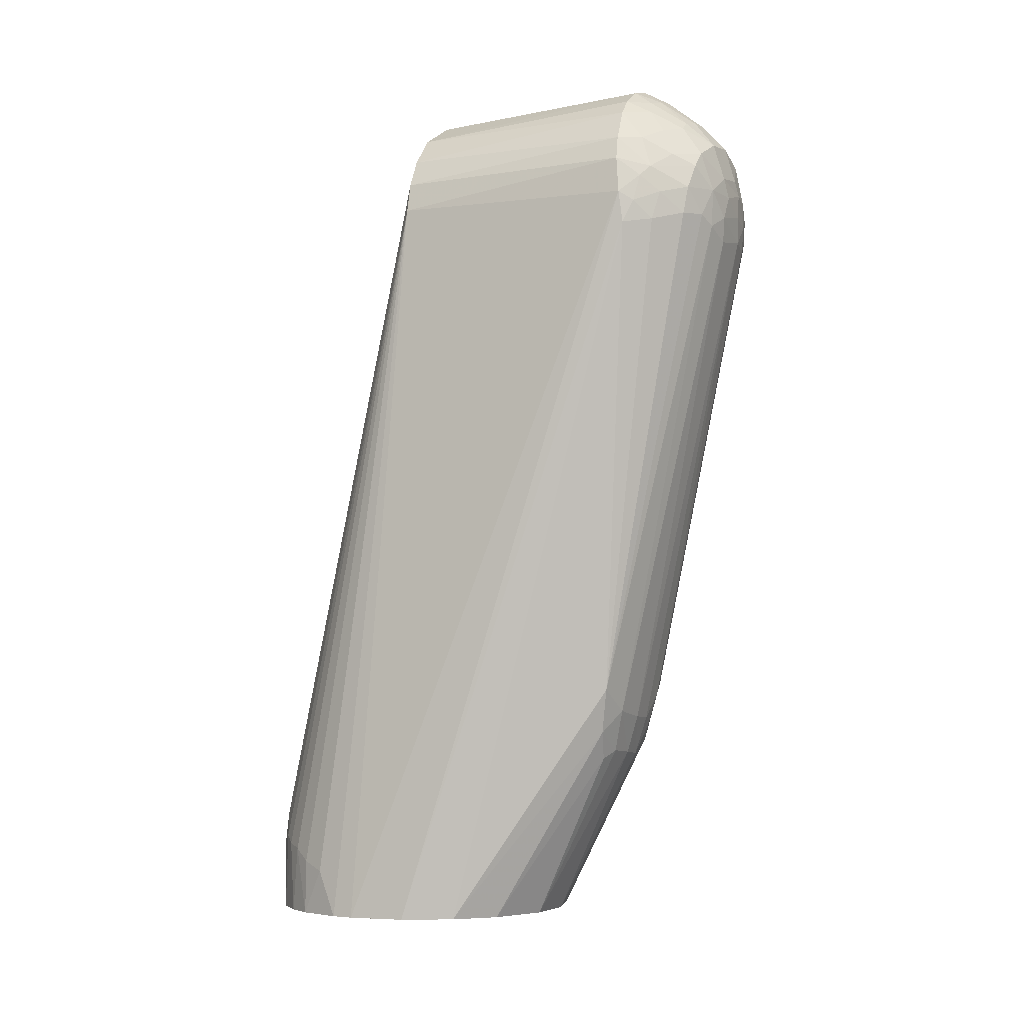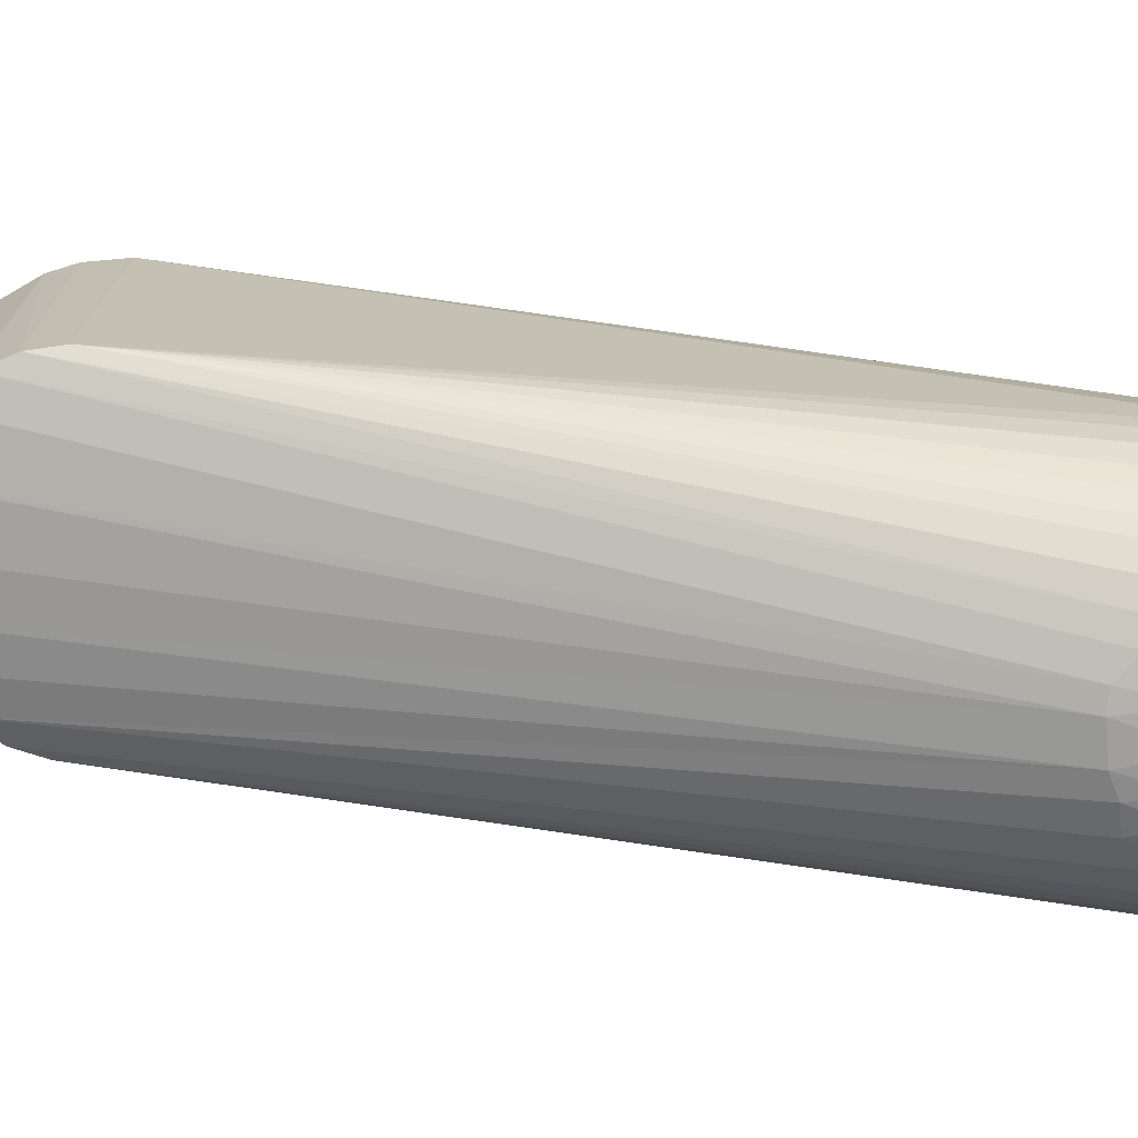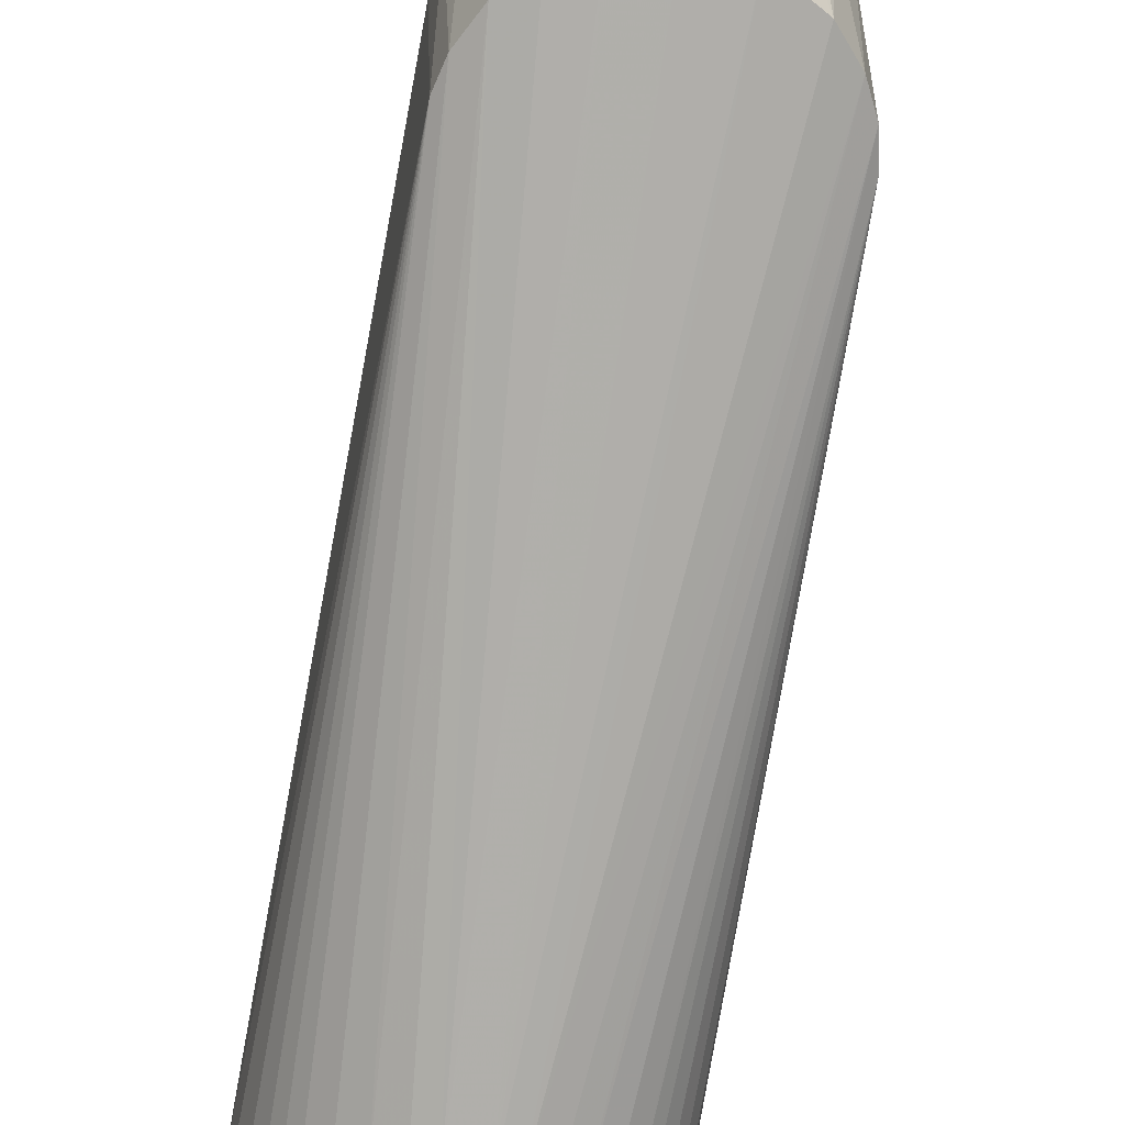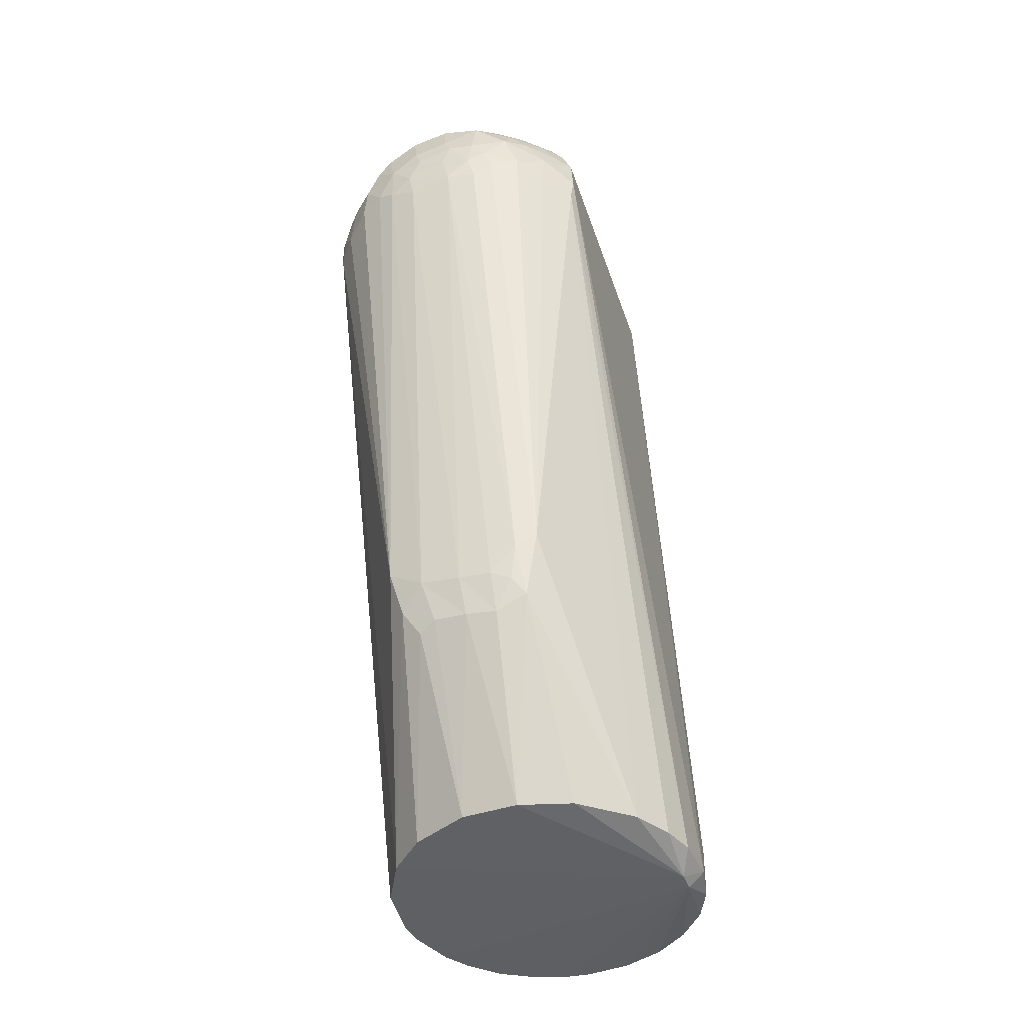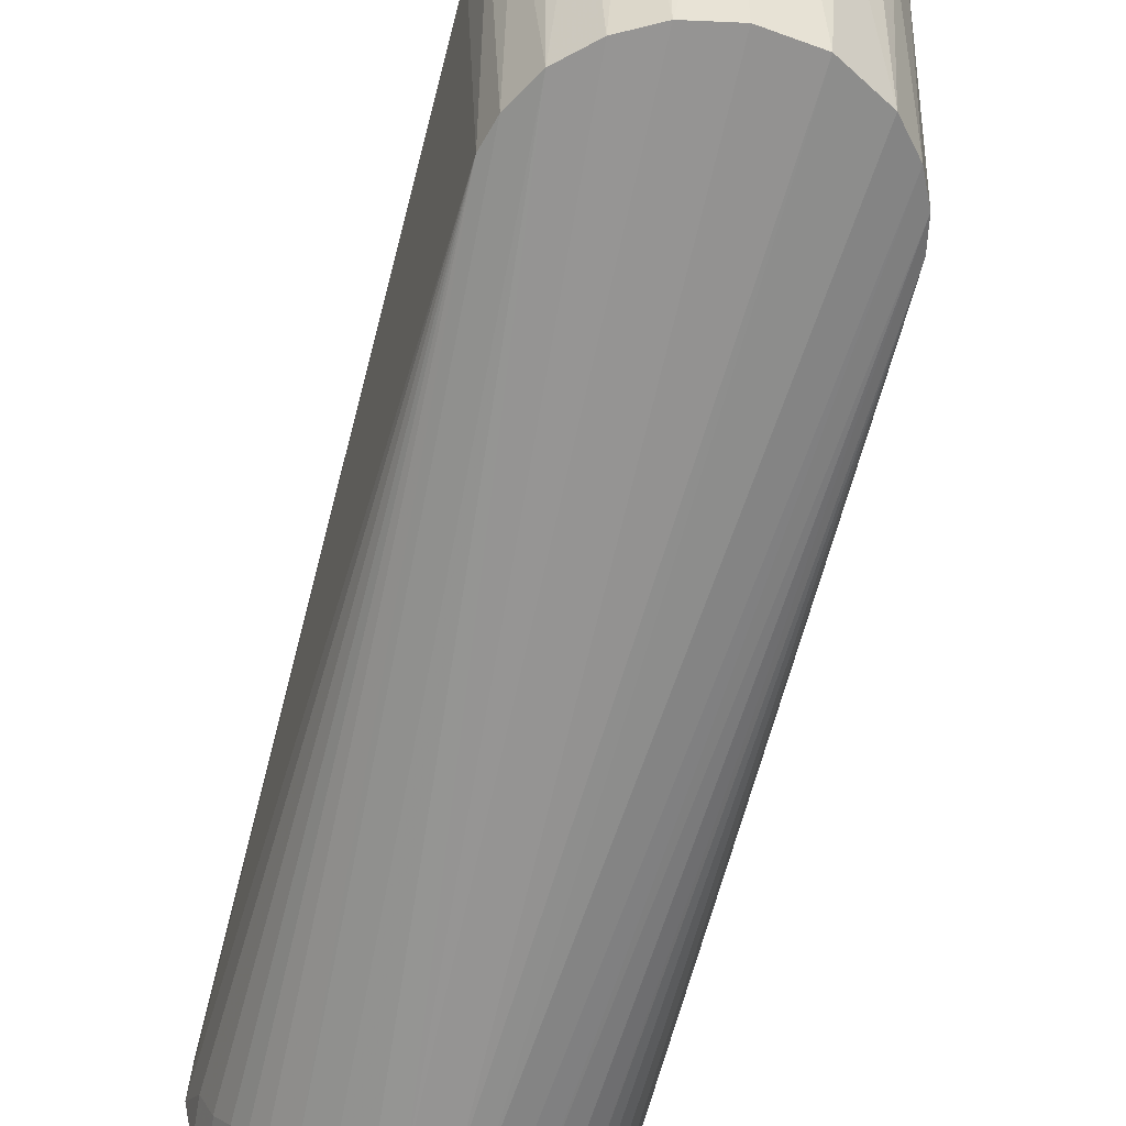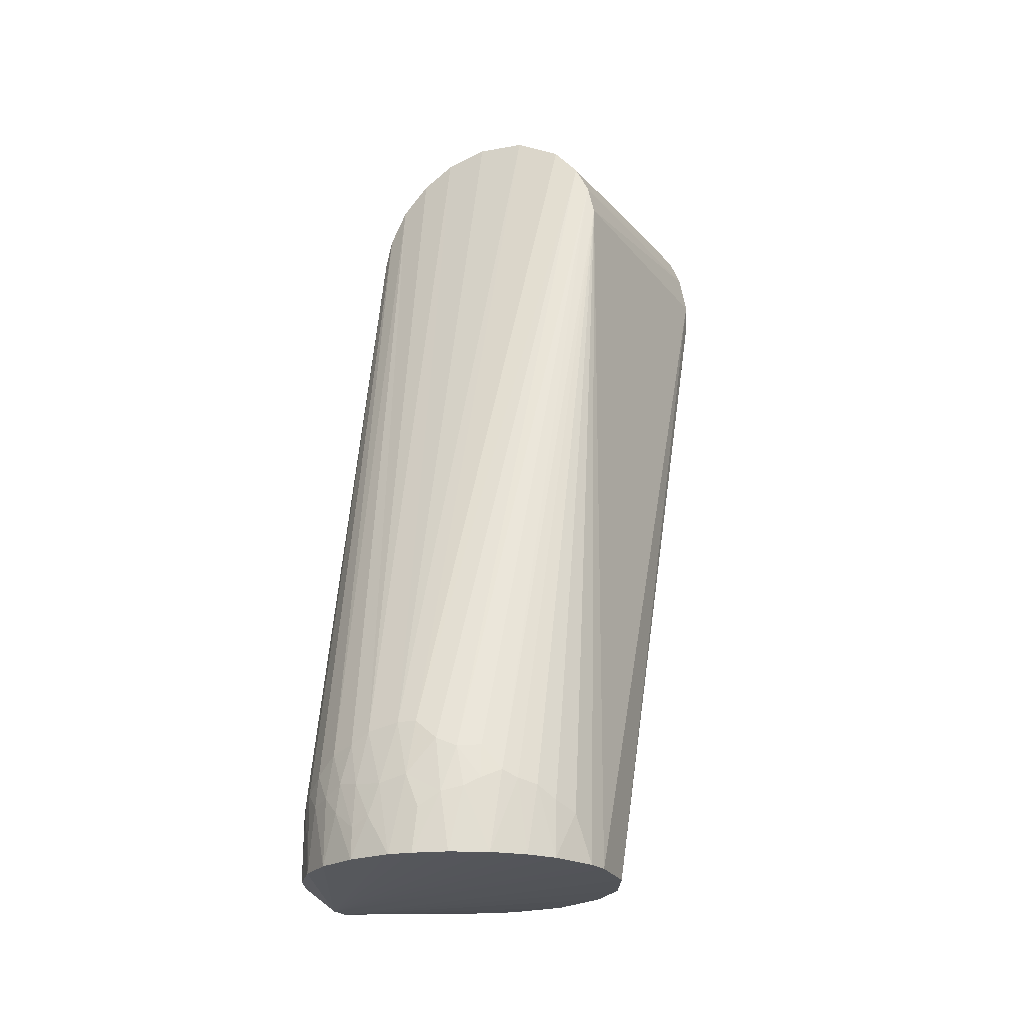
<metadata>
{"format":"obj","ext":"obj","renderer":"f3d","projection":"perspective","resolution":1024,"background":"white","views":[{"elev":-5.0,"azim":115.2,"up":"+Z"},{"elev":-74.0,"azim":85.3,"up":"+Y"},{"elev":-63.5,"azim":-10.0,"up":"+Y"},{"elev":-44.2,"azim":-160.0,"up":"+Z"},{"elev":-52.5,"azim":-14.8,"up":"+Y"},{"elev":-22.2,"azim":27.4,"up":"+Z"}]}
</metadata>
<code>
v -0.04313 0.0346 -0.259
v -0.0276 0.08841 -0.1731
v -0.02924 0.0158 0.03808
v 0.01149 0.05424 -0.259
v -0.00797 0.05458 -0.259
v 0.05508 -0.002321 -0.259
v 0.03129 0.01581 0.03658
v 0.02016 0.09825 0.04819
v -0.04901 0.1019 0.0147
v -0.04541 0.101 0.02388
v -0.04035 0.1002 0.03226
v -0.04525 0.01581 0.016
v 0.03741 0.09982 0.03584
v 0.03052 0.09895 0.04205
v -0.01763 0.01581 0.04479
v -0.01983 0.09853 0.04828
v 0.05258 0.01742 -0.259
v -0.02602 0.04898 -0.259
v -0.01643 0.1253 0.02505
v -0.004211 0.129 0.01653
v -0.002979 0.1257 0.02893
v -0.02924 0.0158 0.03808
v -0.039 0.01581 0.02823
v -0.03414 0.09933 0.0391
v 0.05053 0.1033 0.003046
v 0.04858 0.1018 0.01588
v 0.05053 0.1033 0.003046
v -0.006807 0.1295 0.01132
v 0.01032 0.1256 0.02724
v 0.02027 0.1171 0.03224
v 0.02161 0.1246 0.02149
v 0.01032 0.1256 0.02724
v 0.02715 0.08822 -0.1754
v 0.03097 0.04575 -0.259
v 0.01018 0.1294 -0.000721
v 0.01829 0.1274 -0.005254
v 0.05215 -0.01748 -0.243
v 0.05432 -0.01011 -0.259
v 0.002603 0.1053 0.04795
v -0.01577 0.1282 0.01071
v -0.01643 0.1253 0.02505
v -0.05397 0.01155 -0.259
v -0.04949 0.1046 -0.007973
v -0.0503 0.02238 -0.259
v -0.02223 0.08404 -0.1947
v -0.02602 0.04898 -0.259
v -0.01139 0.0843 -0.1997
v -0.004649 0.0978 0.05217
v -0.002655 0.01581 0.04798
v -0.039 0.01581 0.02823
v -0.01763 0.01581 0.04479
v 0.04858 0.1018 0.01588
v 0.04525 0.101 0.0244
v 0.04522 0.01581 0.01618
v 0.02451 0.1257 -0.002052
v 0.04019 0.1153 0.003949
v 0.03307 0.1216 -0.002943
v -0.0254 0.09856 0.04545
v -0.0254 0.09856 0.04545
v -0.004649 0.0978 0.05217
v 0.008238 0.1289 0.01471
v 0.02161 0.1246 0.02149
v 0.04347 0.03402 -0.259
v 0.01085 0.08517 -0.1979
v 0.02317 0.08496 -0.1911
v 0.01467 0.08941 -0.1833
v -0.005146 -0.0546 -0.2455
v -0.001501 -0.05409 -0.2349
v 0.01518 0.1167 0.03552
v -0.02094 0.1272 0.004685
v -0.01458 0.1287 0.000608
v -0.04142 0.1135 0.007594
v -0.04525 0.01581 0.016
v -0.04901 0.1019 0.0147
v -0.04347 0.1082 0.01585
v -0.05041 0.1039 0.000262
v 0.008457 0.09786 0.05158
v 0.01479 0.01577 0.04594
v 0.008457 0.09786 0.05158
v 0.02016 0.09825 0.04819
v 0.04015 0.0158 0.02631
v 0.0446 0.1093 0.009724
v 0.02652 0.1241 0.0158
v 0.03143 0.1229 0.006909
v -0.002979 0.1257 0.02893
v 0.005702 0.1298 0.007863
v 0.04252 0.113 -0.006256
v 0.01697 0.08286 -0.2008
v -0.00634 0.1291 -0.006773
v -0.004047 0.1299 0.002559
v 0.00996 -0.05074 -0.2144
v 0.03129 0.01581 0.03658
v 0.007445 0.1175 0.03726
v 0.01317 0.106 0.04549
v -0.01654 0.1273 -0.007896
v -0.03476 0.1165 0.01719
v -0.0282 0.1238 0.01365
v -0.02843 0.1184 0.02355
v -0.05041 0.1039 0.000262
v -0.04106 0.1147 -0.004035
v -0.01176 -0.0539 -0.259
v 0.03251 0.1174 0.01946
v 0.04525 0.101 0.0244
v 0.03867 0.108 0.02526
v 0.04112 0.1121 0.01354
v -0.005993 0.1159 0.03904
v -0.01588 0.1115 0.0402
v -0.008002 0.1063 0.0465
v -0.01321 0.119 0.0339
v -0.000101 0.1176 0.03815
v 0.0208 0.105 0.04321
v 0.03052 0.09895 0.04205
v 0.02652 0.1241 0.0158
v 0.01822 0.1279 0.008189
v 0.008646 0.1284 -0.009444
v -0.000707 0.08538 -0.1988
v -0.01088 0.08908 -0.186
v 0.04293 -0.03447 -0.259
v 0.04514 -0.03161 -0.2356
v 0.03401 -0.04346 -0.259
v 0.04082 -0.03713 -0.2341
v 0.003135 -0.05513 -0.2589
v 0.01121 -0.05398 -0.259
v 0.01479 0.01577 0.04594
v 0.02676 -0.04816 -0.2375
v 0.03741 0.09982 0.03584
v -0.03866 0.1083 0.0247
v -0.02187 0.1174 0.03088
v -0.0309 0.1106 0.03111
v -0.02713 0.1053 0.03938
v -0.04235 -0.03532 -0.2341
v -0.03134 -0.04468 -0.2272
v 0.04951 0.1044 -0.008035
v 0.04887 -0.02543 -0.2399
v 0.04875 -0.02572 -0.259
v 0.03156 -0.04521 -0.2346
v 0.02253 -0.05028 -0.259
v 0.03699 -0.04084 -0.2317
v 0.03109 -0.04413 -0.2235
v -0.0329 0.1222 0.000226
v -0.02346 0.126 -0.003386
v -0.04035 0.1002 0.03226
v -0.03414 0.09933 0.0391
v -0.01176 -0.0539 -0.259
v 0.01121 -0.05398 -0.259
v 0.003135 -0.05513 -0.2589
v -0.04972 -0.003351 -0.2646
v -0.02551 -0.04891 -0.259
v -0.03689 -0.04085 -0.259
v 0.02253 -0.05028 -0.259
v 0.04293 -0.03447 -0.259
v 0.03401 -0.04346 -0.259
v 0.04875 -0.02572 -0.259
v 0.05432 -0.01011 -0.259
v -0.0497 0.003472 -0.2645
v -0.02602 0.04898 -0.259
v -0.00797 0.05458 -0.259
v -0.04313 0.0346 -0.259
v -0.05397 0.01155 -0.259
v -0.0503 0.02238 -0.259
v 0.01149 0.05424 -0.259
v 0.03097 0.04575 -0.259
v -0.05502 -0.004388 -0.259
v 0.04347 0.03402 -0.259
v 0.05258 0.01742 -0.259
v 0.05508 -0.002321 -0.259
v -0.03804 -0.03988 -0.2322
v -0.04987 -0.02352 -0.2415
v -0.01481 -0.05069 -0.2196
v -0.03689 -0.04085 -0.259
v -0.00786 -0.05141 -0.2162
v -0.002655 0.01581 0.04798
v -0.01983 0.09853 0.04828
v 0.04734 0.1078 -1.5e-05
v -0.0203 0.08992 -0.1771
v -0.02223 0.08404 -0.1947
v -0.04541 0.101 0.02388
v -0.05204 -0.01809 -0.259
v -0.05204 -0.01809 -0.259
v -0.05502 -0.004388 -0.259
v -0.04649 -0.02971 -0.259
v -0.01115 -0.05309 -0.2339
v -0.04766 0.01586 0.005784
v -0.03216 -0.04484 -0.2376
v -0.02551 -0.04891 -0.259
v 0.003435 -0.05153 -0.2143
v 0.02963 0.1129 0.02962
v 0.02698 0.1069 0.03806
v 0.04767 0.01586 0.005726
v 0.0128 -0.05344 -0.244
v 0.000367 0.08982 -0.1855
v -0.01782 0.08708 -0.189
v -0.04649 -0.02971 -0.259
v -0.0197 -0.05136 -0.2424
v -0.01159 -0.05381 -0.2485
v 0.04522 0.01581 0.01618
v 0.04015 0.0158 0.02631
v 0.0241 -0.04818 -0.224
v 0.00818 -0.05346 -0.2326
v -0.02547 -0.04879 -0.2364
v -0.01843 -0.05127 -0.2325
v -0.04607 -0.03023 -0.2364
v -0.05321 -0.01391 -0.2455
v -0.02345 -0.04798 -0.2214
v 0.02001 -0.05122 -0.2392
v 0.0174 -0.05018 -0.221
f 1 43 2
f 3 50 171
f 4 5 116
f 54 53 81
f 17 27 6
f 6 27 189
f 7 14 8
f 9 76 183
f 10 142 127
f 23 11 177
f 1 44 43
f 204 50 12
f 13 14 7
f 15 3 171
f 48 16 51
f 48 51 49
f 69 29 93
f 133 17 63
f 47 116 5
f 176 5 18
f 73 9 183
f 40 19 20
f 20 19 21
f 22 24 23
f 59 130 143
f 24 22 58
f 25 82 26
f 52 189 27
f 86 28 61
f 29 30 31
f 61 32 62
f 21 32 20
f 33 133 63
f 4 88 34
f 88 4 64
f 35 36 115
f 37 38 189
f 38 6 189
f 39 94 93
f 97 140 72
f 40 20 28
f 71 28 90
f 95 71 89
f 96 75 127
f 97 19 40
f 97 98 41
f 42 43 44
f 1 45 46
f 176 47 5
f 79 39 60
f 48 49 77
f 77 49 78
f 204 169 50
f 171 50 169
f 67 182 195
f 22 51 58
f 52 53 54
f 57 55 84
f 84 56 57
f 57 56 87
f 58 51 16
f 173 130 59
f 60 108 173
f 108 60 39
f 39 110 108
f 39 79 94
f 114 61 62
f 114 86 61
f 65 63 34
f 33 63 65
f 174 82 25
f 116 64 4
f 65 34 88
f 65 64 66
f 89 175 95
f 67 122 68
f 138 189 196
f 188 30 111
f 111 30 69
f 71 40 28
f 40 70 97
f 70 140 97
f 86 90 28
f 117 191 47
f 95 141 71
f 40 71 70
f 70 71 141
f 2 141 175
f 96 72 75
f 177 73 23
f 72 96 97
f 74 75 72
f 74 72 99
f 98 128 41
f 98 127 129
f 24 11 23
f 129 127 142
f 42 180 76
f 1 2 45
f 8 77 78
f 79 80 94
f 180 203 183
f 78 7 8
f 13 7 81
f 26 82 105
f 102 104 105
f 82 56 105
f 61 20 32
f 84 83 105
f 83 102 105
f 114 113 84
f 55 114 84
f 105 56 84
f 106 107 108
f 109 41 128
f 85 93 29
f 93 85 110
f 114 35 86
f 33 57 87
f 55 57 33
f 133 27 17
f 174 56 82
f 64 116 66
f 191 66 116
f 64 65 88
f 66 33 65
f 86 35 90
f 89 90 35
f 91 206 197
f 91 197 92
f 93 94 69
f 28 20 61
f 89 71 90
f 141 95 175
f 96 98 97
f 96 127 98
f 128 98 129
f 99 100 43
f 122 67 101
f 101 67 195
f 180 183 76
f 186 171 68
f 104 102 187
f 187 102 31
f 103 26 105
f 104 103 105
f 52 54 189
f 174 133 87
f 107 106 109
f 109 106 85
f 109 85 41
f 108 110 106
f 107 173 108
f 128 107 109
f 31 30 187
f 69 30 29
f 110 39 93
f 80 112 111
f 188 111 112
f 111 94 80
f 94 111 69
f 114 55 36
f 113 114 62
f 174 25 133
f 89 115 191
f 116 47 191
f 117 175 89
f 134 37 189
f 121 118 119
f 121 120 118
f 121 138 120
f 122 123 190
f 125 205 137
f 124 91 92
f 125 137 120
f 136 125 120
f 126 188 112
f 35 115 89
f 100 72 140
f 100 99 72
f 127 75 10
f 128 129 130
f 129 143 130
f 141 2 140
f 76 43 42
f 202 181 131
f 168 179 181
f 184 170 185
f 200 204 132
f 12 132 204
f 200 132 184
f 186 124 172
f 102 83 31
f 103 104 126
f 53 13 81
f 133 33 87
f 85 106 110
f 35 114 36
f 36 55 33
f 115 36 66
f 66 36 33
f 66 191 115
f 37 134 135
f 37 135 38
f 138 121 189
f 138 136 120
f 68 199 186
f 137 205 123
f 136 198 125
f 139 138 196
f 196 198 139
f 136 138 139
f 140 70 141
f 192 175 117
f 142 143 129
f 100 140 2
f 43 100 2
f 192 47 176
f 47 192 117
f 146 144 147
f 145 146 147
f 147 144 148
f 150 145 147
f 147 148 149
f 152 150 147
f 147 151 152
f 147 193 178
f 147 153 151
f 147 154 153
f 147 166 154
f 155 156 157
f 158 156 155
f 155 157 161
f 155 160 158
f 159 160 155
f 161 162 155
f 155 163 159
f 155 147 163
f 162 164 155
f 155 164 165
f 165 166 155
f 166 147 155
f 167 131 170
f 168 203 179
f 68 171 182
f 182 171 169
f 184 167 170
f 184 132 167
f 185 194 200
f 15 171 186
f 186 172 15
f 126 104 187
f 107 130 173
f 188 187 30
f 87 56 174
f 118 135 119
f 122 199 68
f 175 176 2
f 74 10 75
f 9 73 177
f 178 163 147
f 179 203 180
f 202 168 181
f 68 182 67
f 201 182 169
f 132 12 183
f 132 183 167
f 184 185 200
f 186 91 124
f 126 187 188
f 107 128 130
f 189 121 119
f 134 119 135
f 190 199 122
f 199 91 186
f 190 123 205
f 191 117 89
f 175 192 176
f 131 167 183
f 170 131 181
f 193 147 149
f 194 101 195
f 119 134 189
f 196 197 198
f 197 206 198
f 91 199 206
f 136 139 198
f 204 200 201
f 200 194 201
f 201 194 195
f 201 195 182
f 198 205 125
f 202 131 183
f 168 202 183
f 194 185 101
f 203 168 183
f 201 169 204
f 206 205 198
f 205 199 190
f 199 205 206

</code>
